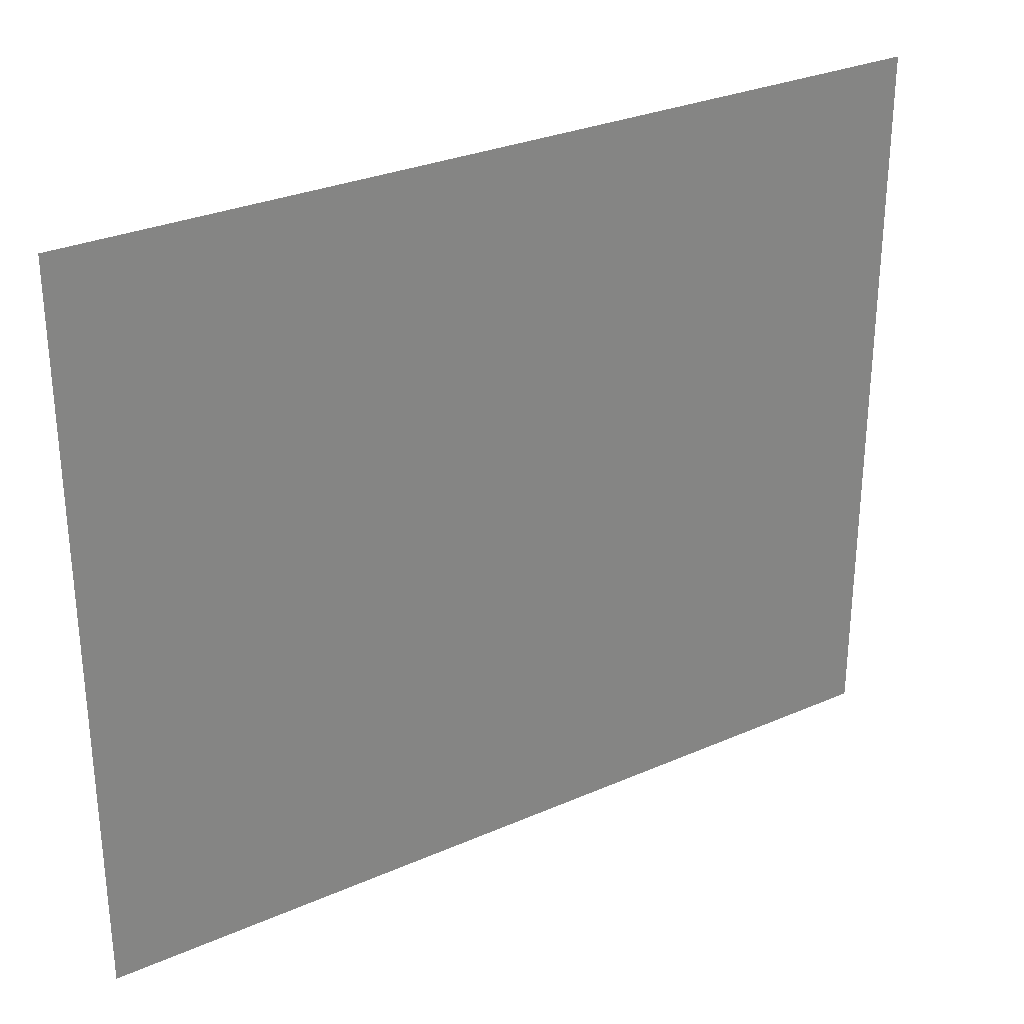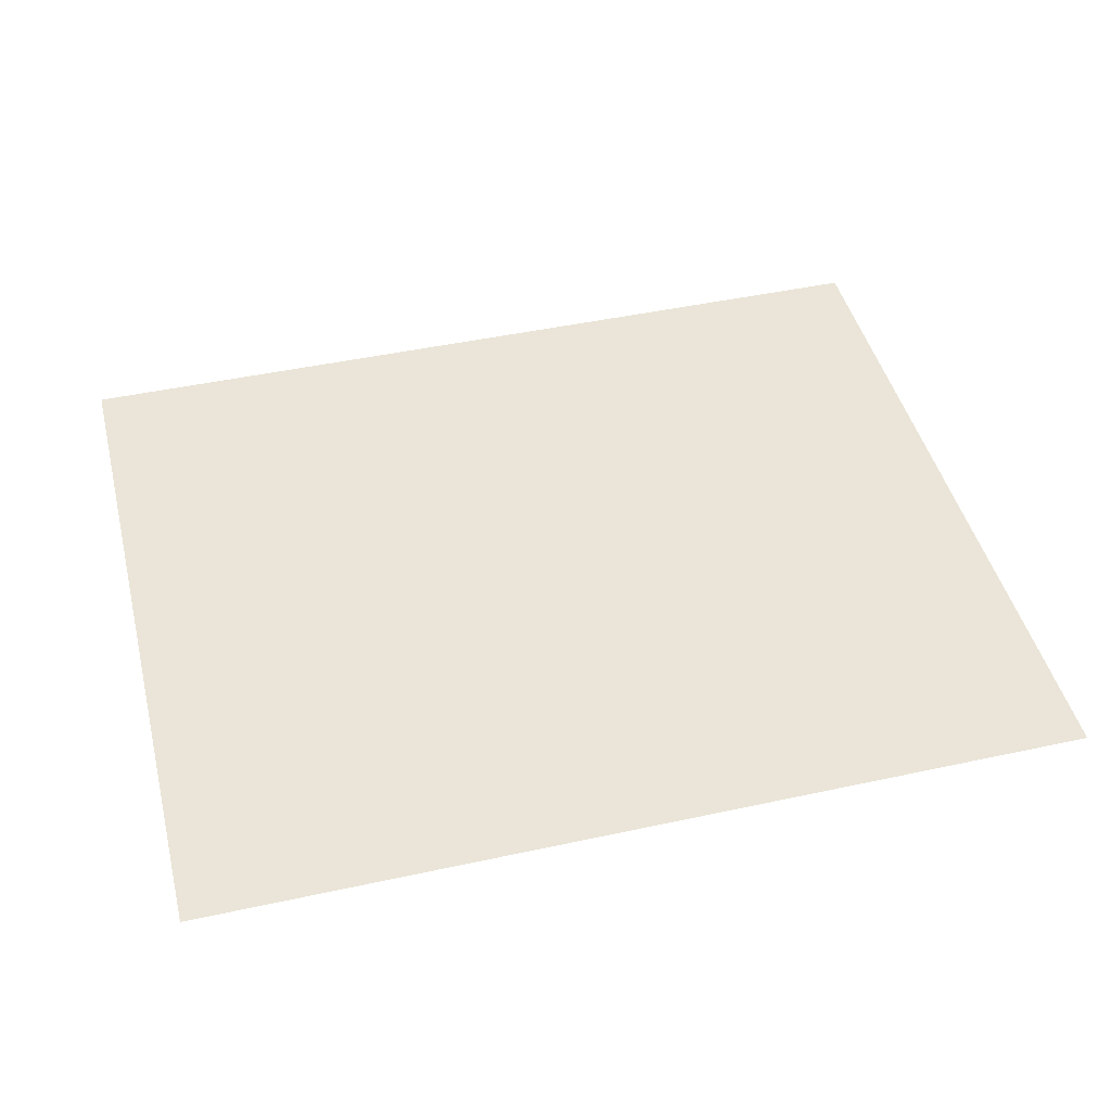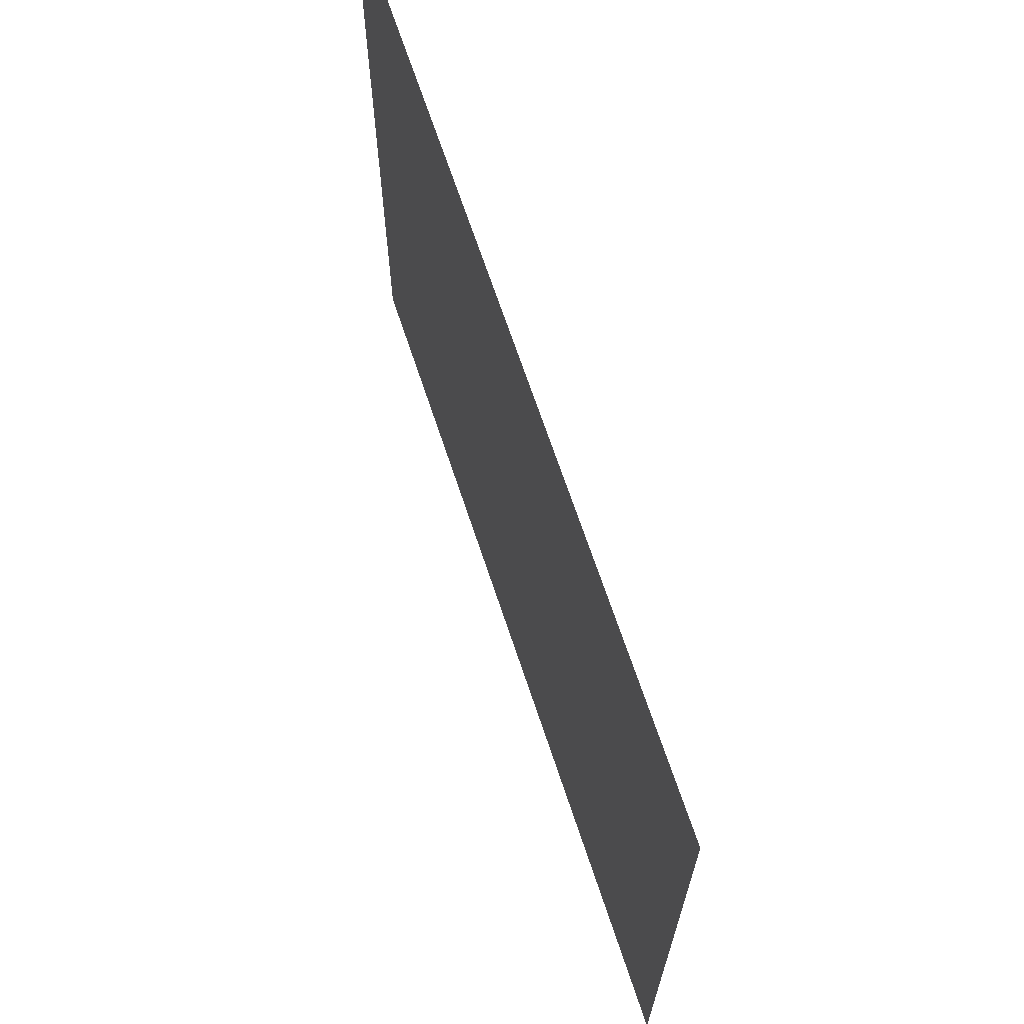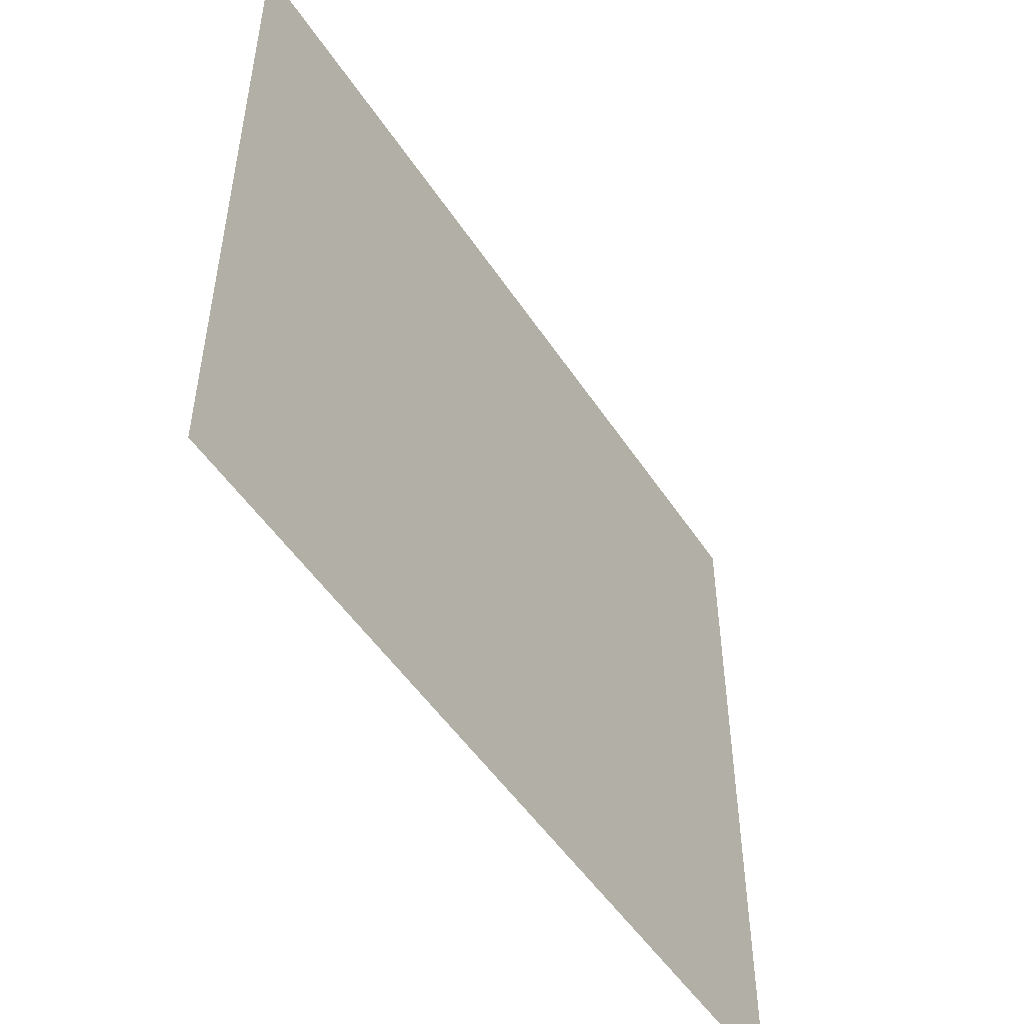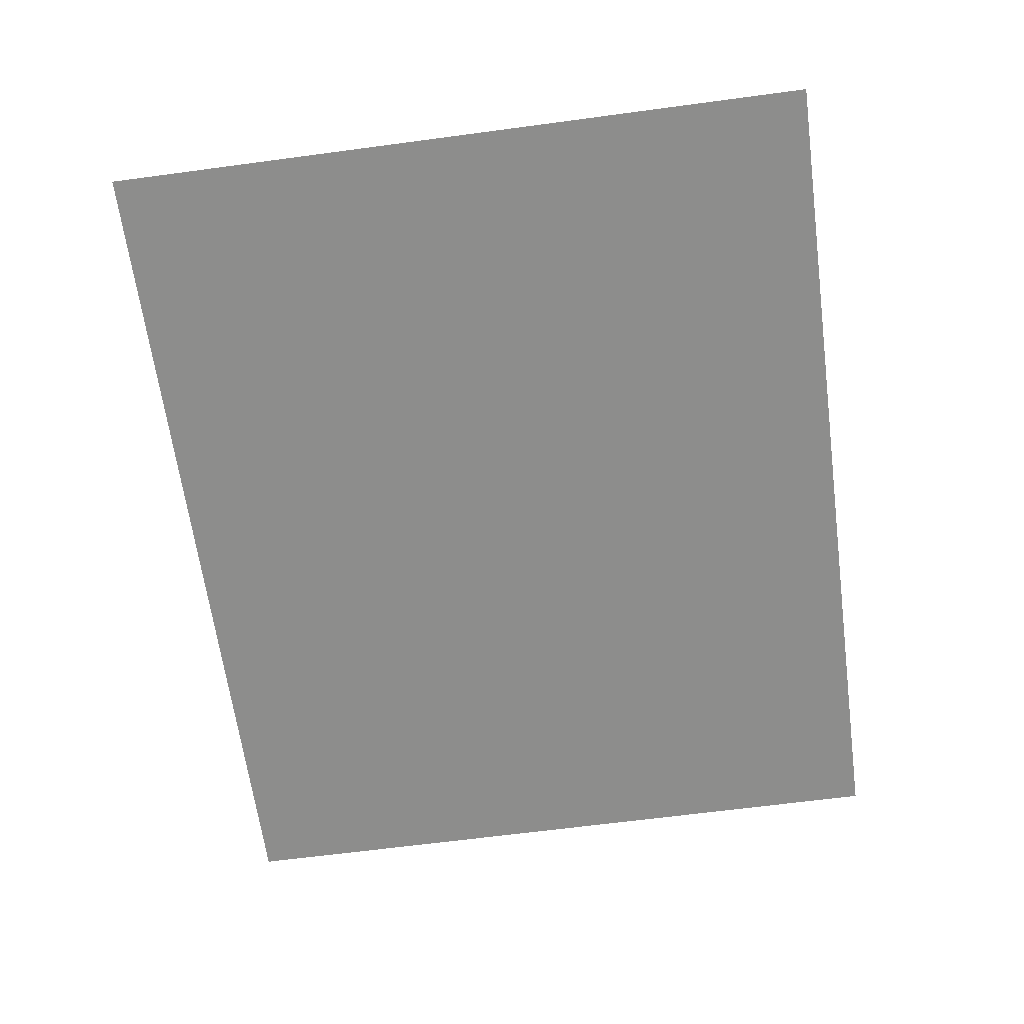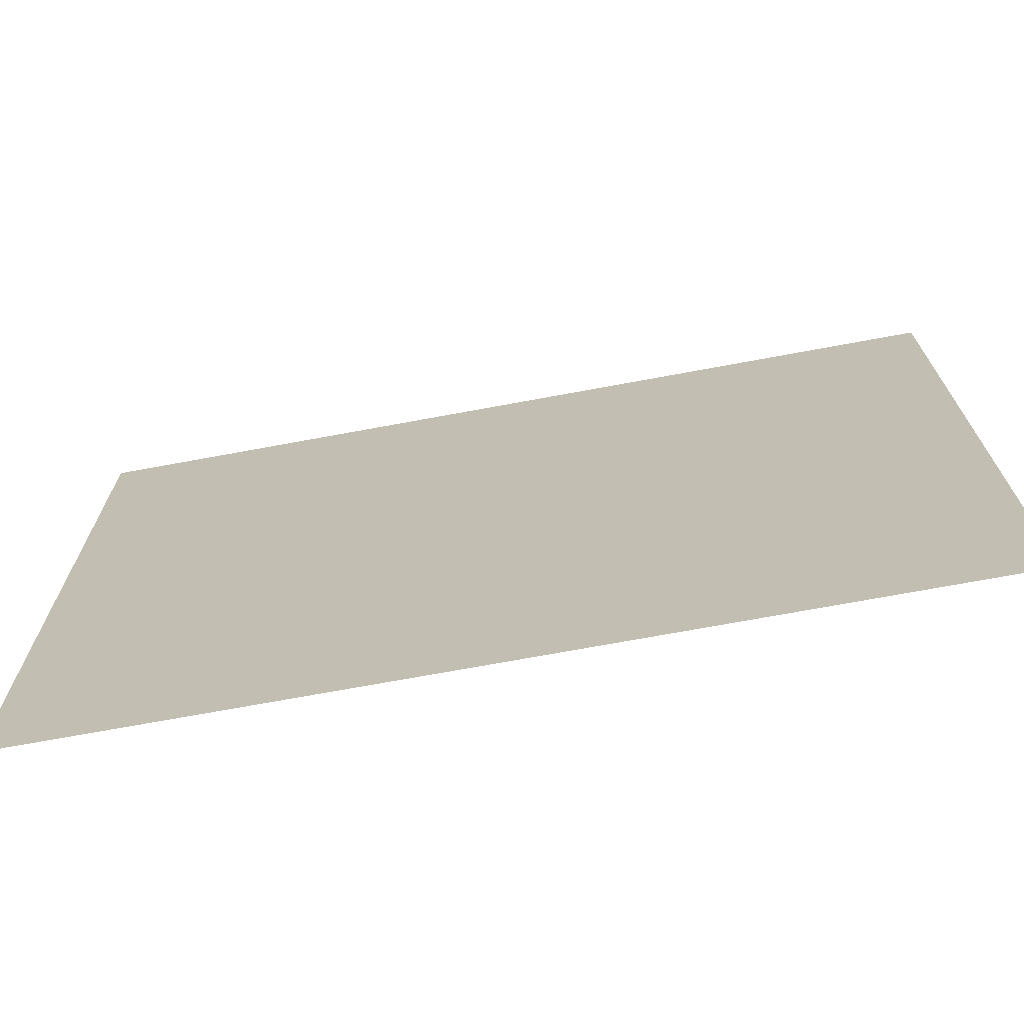
<metadata>
{"format":"obj","ext":"obj","renderer":"f3d","projection":"perspective","resolution":1024,"background":"white","views":[{"elev":29.5,"azim":147.2,"up":"+Y"},{"elev":45.4,"azim":-14.1,"up":"+Z"},{"elev":67.6,"azim":71.7,"up":"+Y"},{"elev":-50.5,"azim":122.2,"up":"+Y"},{"elev":-64.4,"azim":-82.3,"up":"+Z"},{"elev":-71.1,"azim":-169.5,"up":"+Y"}]}
</metadata>
<code>
g Mesh1 Bos3d_TileGrid_Extent Bos3d_TileGrid Model
v 75000 75000 0
v 80000 75000 0
l 1 2
v 70000 75000 0
l 3 1
v 65000 75000 0
l 4 3
v 60000 75000 0
l 5 4
v 55000 75000 0
l 6 5
v 50000 75000 0
l 7 6
v 45000 75000 0
l 8 7
v 40000 75000 0
l 9 8
v 35000 75000 0
l 10 9
v 30000 75000 0
l 11 10
v 25000 75000 0
l 12 11
v 20000 75000 0
l 13 12
v 15000 75000 0
l 14 13
v 10000 75000 0
l 15 14
v 5000 75000 0
l 16 15
v 9.329e-08 75000 0
l 17 16
v 9.316e-08 70000 0
l 18 17
v 9.334e-08 65000 0
l 19 18
v 9.241e-08 60000 0
l 20 19
v 9.165e-08 55000 0
l 21 20
v 9.272e-08 50000 0
l 22 21
v 9.079e-08 45000 0
l 23 22
v 9.136e-08 40000 0
l 24 23
v 9.385e-08 35000 0
l 25 24
v 9.406e-08 30000 0
l 26 25
v 9.559e-08 25000 0
l 27 26
v 9.122e-08 20000 0
l 28 27
v 9.239e-08 15000 0
l 29 28
v 9.247e-08 10000 0
l 30 29
v 9.329e-08 5000 0
l 31 30
v 9.226e-08 -9.615e-05 0
l 32 31
v 5000 -9.616e-05 0
l 33 32
v 10000 -9.616e-05 0
l 34 33
v 15000 -9.616e-05 0
l 35 34
v 20000 -9.616e-05 0
l 36 35
v 25000 -9.616e-05 0
l 37 36
v 30000 -9.616e-05 0
l 38 37
v 35000 -9.616e-05 0
l 39 38
v 40000 -9.616e-05 0
l 40 39
v 45000 -9.616e-05 0
l 41 40
v 50000 -9.616e-05 0
l 42 41
v 55000 -9.616e-05 0
l 43 42
v 60000 -9.616e-05 0
l 44 43
v 65000 -9.616e-05 0
l 45 44
v 70000 -9.616e-05 0
l 46 45
v 75000 -9.616e-05 0
l 47 46
v 80000 -9.616e-05 0
l 48 47
v 90000 -9.616e-05 0
l 49 48
v 90000 5000 0
l 50 49
v 90000 10000 0
l 51 50
v 90000 15000 0
l 52 51
v 90000 20000 0
l 53 52
v 90000 25000 0
l 54 53
v 90000 30000 0
l 55 54
v 90000 35000 0
l 56 55
v 90000 40000 0
l 57 56
v 90000 45000 0
l 58 57
v 90000 50000 0
l 59 58
v 90000 55000 0
l 60 59
v 90000 60000 0
l 61 60
v 90000 65000 0
l 62 61
v 90000 70000 0
l 63 62
v 90000 75000 0
l 64 63
l 2 64
g Mesh2 Bos3d_TileGrid Model
v 90000 -9.615e-05 0
v 90000 75000 0
v 9.226e-08 75000 0
f 32 65 66 67

</code>
